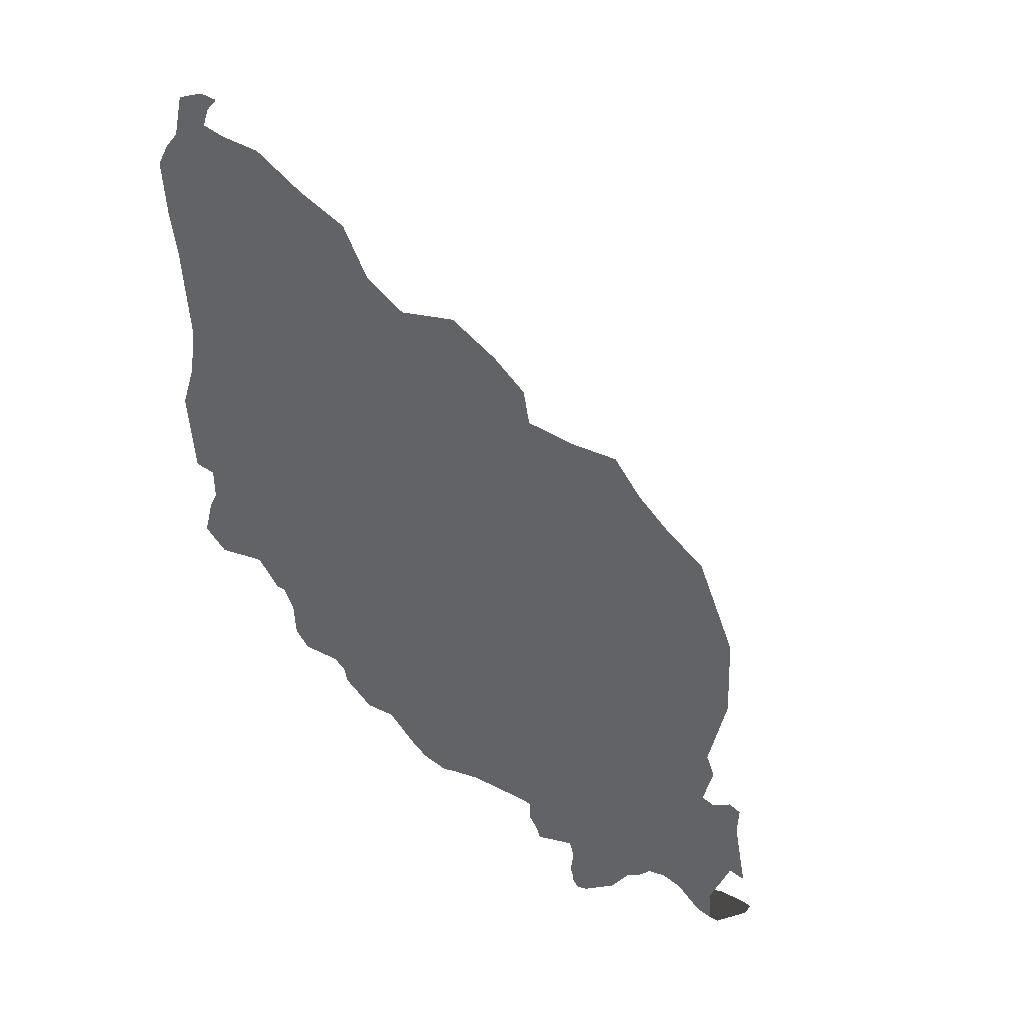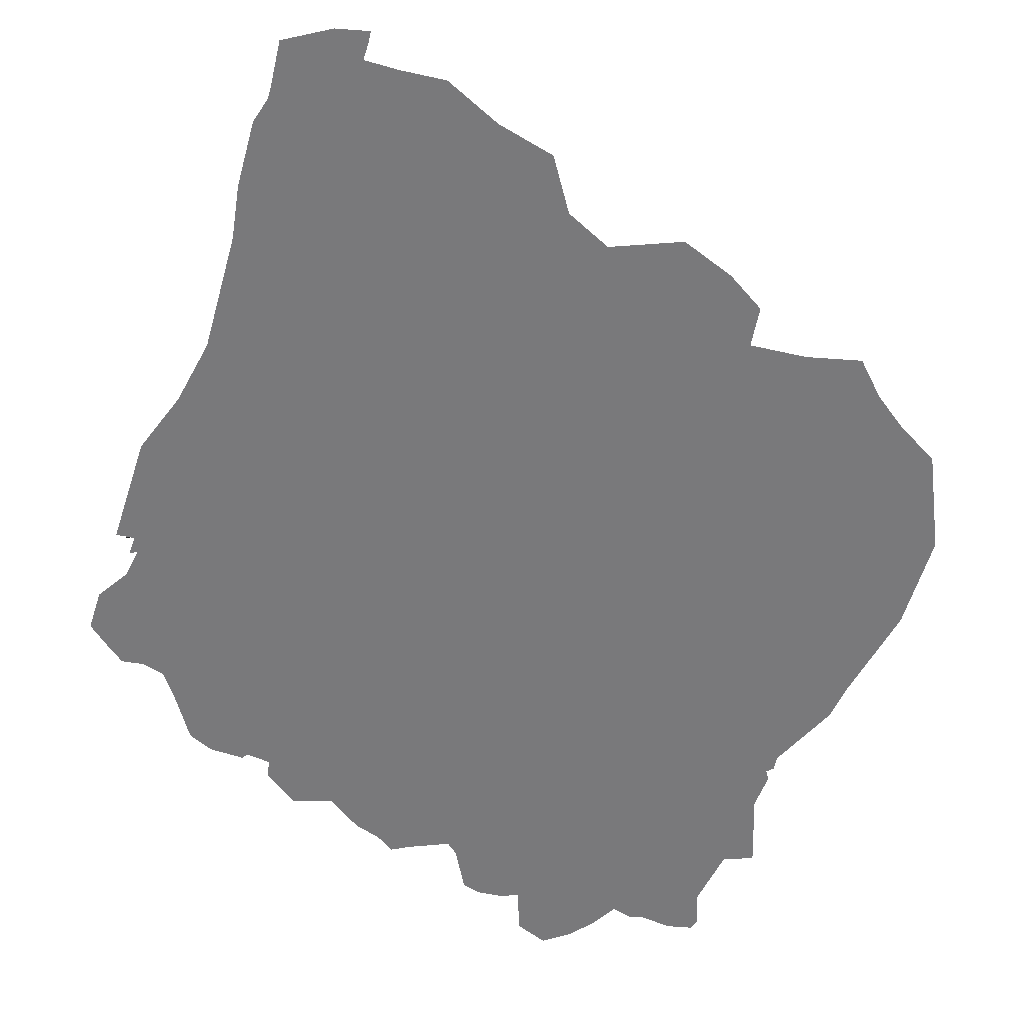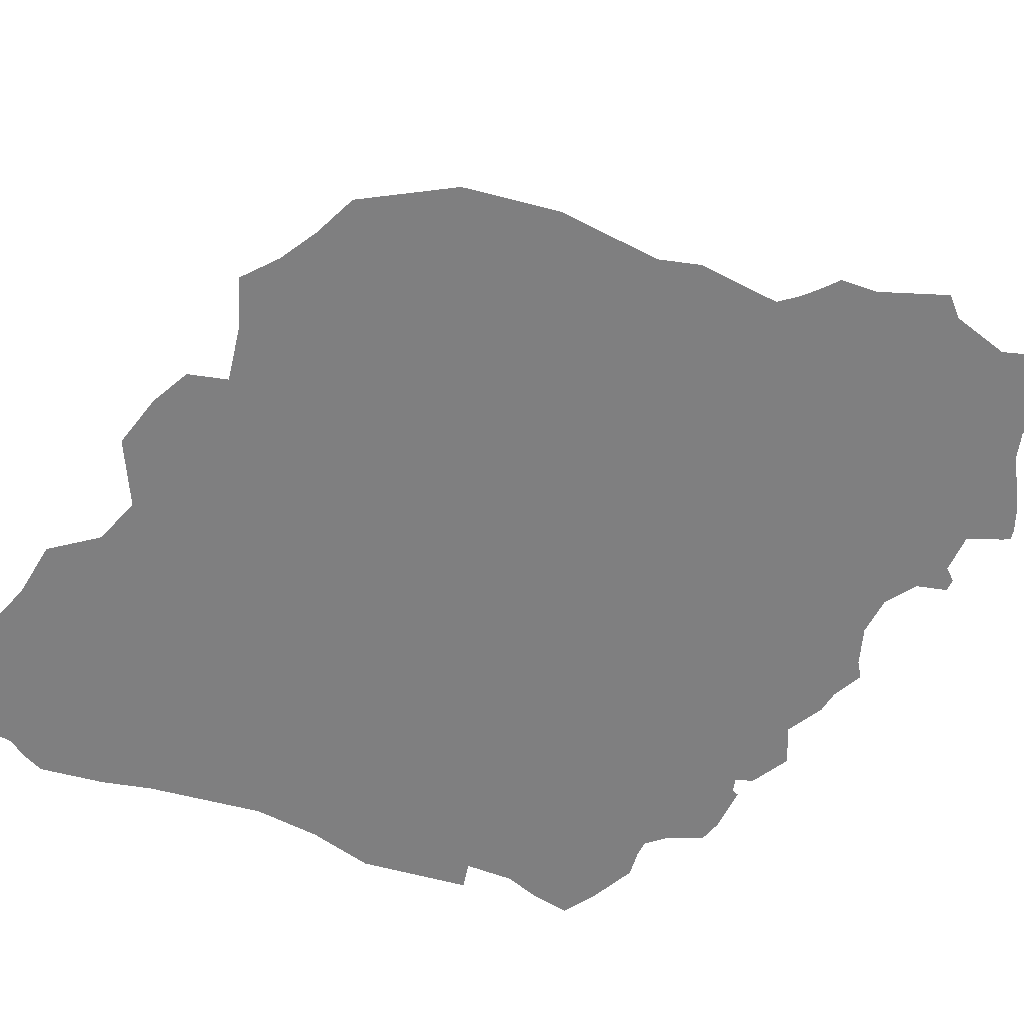
<metadata>
{"format":"obj","ext":"obj","renderer":"f3d","projection":"perspective","resolution":1024,"background":"white","views":[{"elev":46.7,"azim":-140.8,"up":"+Y"},{"elev":-57.9,"azim":162.0,"up":"+Z"},{"elev":-59.9,"azim":-107.7,"up":"+Z"}]}
</metadata>
<code>
v 240.7 -240.3 -7.297
v 240.4 -231.2 -6.451
v 240.1 -223.3 -6.683
v 240 -219.8 -6.768
v 240.8 -218.4 -7.515
v 239.8 -202.1 -14.67
v 238.5 -184.5 -15.02
v 302.8 -222.5 -10.59
v 301.4 -216.5 -14.03
v 302.5 -218.5 -13.21
v 295 -222.5 -1.045
v 298.9 -219.8 -1.894
v 302.9 -209.1 -14.93
v 272.1 -185.2 -15
v 284.7 -183.3 -15.19
v 300.2 -182.5 -15.32
v 307.5 -215.1 -1.894
v 302 -171.8 -15.21
v 301.4 -167.5 -15.16
v 302 -158.1 -15.38
v 301.9 -156.6 -14.52
v 300 -154.3 -13.38
v 241.8 -245.7 -0.2741
v 245.2 -245.4 -1.805
v 302.7 -221.9 7.955
v 303.4 -213.7 3.134
v 240 -243.5 -1.582
v 239.5 -241.8 -3.688
v 238.1 -229.3 -7.569
v 241.2 -216.1 -10.11
v 239.7 -206.2 -13.39
v 274.6 -234.6 -13.7
v 274.2 -232.9 -14.46
v 274.8 -230.1 -14.52
v 276.5 -232.6 -14.74
v 278.7 -232.2 -14.34
v 278.1 -230.7 -14.92
v 281.9 -230.1 -14.16
v 285.5 -231.4 -14.01
v 285.9 -228.3 -13.96
v 288.5 -229 -14.19
v 288.9 -227.4 -14.18
v 289.6 -225.3 -14.59
v 290.9 -228 -13.13
v 291.3 -228.6 -12.98
v 291.3 -226 -14.09
v 285.8 -225 -14.69
v 291.3 -221.9 -14.67
v 289.2 -220.4 -14.6
v 291.2 -217.8 -15.06
v 292.3 -221 -14.64
v 293.5 -218.9 -14.29
v 295.4 -217.6 -14.57
v 294.8 -215.4 -14.63
v 292.9 -216.8 -14.5
v 294.7 -219.5 -13.61
v 296.8 -217 -14.39
v 298.3 -216.9 -14.62
v 296.3 -215.2 -14.49
v 295.1 -221.3 -12.98
v 297.2 -220.9 -13.39
v 296.3 -219.3 -13.37
v 254.3 -236.7 -13.9
v 256.3 -242.4 -12.42
v 252 -239.1 -11.58
v 251.3 -238.9 -8.959
v 254.7 -242.2 -11.14
v 254.3 -239.8 -13.44
v 256.1 -239.8 -13.34
v 249.8 -234.8 -11.71
v 248.1 -232.3 -12.51
v 248.1 -230.3 -13.19
v 246.5 -232.2 -9.626
v 252.6 -237.5 -13.57
v 255.9 -236.3 -13.39
v 253.7 -234.4 -13.48
v 250.5 -234 -13.51
v 249.9 -232.5 -13.74
v 252.1 -232.4 -13.63
v 250.4 -230.3 -13.54
v 250.3 -236.1 -9.674
v 256.2 -234.2 -12.19
v 255.1 -232.1 -11.47
v 253.5 -230.2 -11.44
v 242.6 -242 -5.906
v 245.1 -242 -5.456
v 240.9 -238.2 -8.626
v 243.1 -240.1 -7.565
v 246.5 -239.6 -6.694
v 248.5 -239.6 -6.627
v 244 -243 -3.399
v 246.9 -243.8 -3.454
v 252 -242 -6.052
v 250.2 -239.4 -7.332
v 250.2 -242.2 -4.487
v 241.7 -235.8 -7.855
v 242.6 -234.2 -6.869
v 246.4 -234.2 -7.725
v 248.5 -234.1 -9.295
v 244.6 -235.2 -6.932
v 248.7 -235.8 -7.54
v 242.5 -230.9 -6.429
v 244.4 -231.2 -7.518
v 258 -241.9 -11.31
v 257.7 -240 -11.6
v 256.7 -238.1 -11.6
v 258.1 -238.1 -10.47
v 260.2 -238 -11.47
v 262 -238.3 -12.05
v 263.9 -240 -10.28
v 263.9 -236.8 -9.513
v 257.7 -236.3 -11.22
v 260.1 -236.1 -11.56
v 258.4 -233.4 -11.54
v 261.9 -236.2 -11.46
v 262 -234.2 -11.53
v 263.7 -234.5 -10.33
v 256.4 -230.2 -11.41
v 261.2 -232.4 -12.38
v 263.6 -232.8 -12.17
v 269 -232.2 -13.43
v 271.2 -231.6 -14.26
v 265.7 -232.5 -12.14
v 266.2 -233.8 -9.005
v 258.4 -243.5 -9.794
v 259.8 -239.8 -9.396
v 265.4 -240.1 -9.612
v 267 -238.1 -7.496
v 266.8 -236 -7.477
v 271.7 -234.3 -10.07
v 269.8 -236 -7.176
v 248.4 -228.8 -11.6
v 246.3 -230.2 -9.733
v 247.5 -228.4 -9.646
v 247.6 -221.4 -10.8
v 250.4 -228.4 -11.4
v 250.9 -226.3 -11.09
v 255.1 -227.7 -11.65
v 258.8 -226.1 -13.57
v 253.5 -228.5 -11.23
v 252.1 -224.3 -11.66
v 248.4 -226.2 -9.967
v 247.9 -216 -13.03
v 246 -221.5 -9.716
v 241.8 -213.9 -11.38
v 252.5 -216.6 -14.41
v 253.2 -221.1 -13.29
v 242.9 -227.2 -6.585
v 244.4 -227.7 -6.914
v 246.5 -226.4 -7.721
v 242.6 -222.5 -6.077
v 246.3 -224.5 -7.748
v 244.6 -222.4 -6.825
v 244.6 -224.6 -5.685
v 242.7 -220.4 -7.259
v 263.6 -230.3 -13.93
v 263.4 -227.8 -14.31
v 256.9 -221.1 -14.17
v 262.7 -219 -14.56
v 269.7 -226 -14.68
v 258.7 -217.7 -14.24
v 268.9 -220.3 -14.64
v 273.2 -233.8 -13.64
v 274.3 -226.1 -14.91
v 281.8 -227 -14.62
v 277.3 -218.4 -14.51
v 271.9 -216.1 -14.74
v 284.6 -219.5 -14.79
v 294.5 -227.6 -14.21
v 295.7 -222.8 -13.36
v 296.8 -227 -13.64
v 294.6 -225 -14.12
v 299.2 -224.5 -11.6
v 297.3 -224.5 -13.07
v 300.8 -222.5 -11.34
v 298.9 -220.6 -13.85
v 299.4 -222 -12.66
v 244.2 -208.6 -14.15
v 244 -206.1 -14.58
v 249.3 -206.6 -14.44
v 255 -213.5 -14.33
v 254.5 -208.9 -14.66
v 245 -202.7 -14.48
v 247.7 -201.4 -14.86
v 252.1 -200.7 -14.74
v 258.1 -212.4 -14.69
v 270 -210.4 -14.7
v 259.1 -208.2 -14.57
v 258.4 -201.9 -14.74
v 269.2 -205.4 -14.8
v 238.1 -193.1 -14.8
v 244.3 -195.4 -14.86
v 243.9 -186.4 -14.84
v 255.7 -196.9 -14.86
v 251.1 -193.1 -14.8
v 252.6 -184.9 -14.98
v 260.3 -193.7 -14.85
v 268.2 -189.9 -14.91
v 274.3 -207.3 -14.64
v 277.5 -211.7 -14.79
v 274.7 -201.5 -14.89
v 279.2 -199.1 -14.96
v 290.5 -196.3 -15.08
v 292.6 -212.5 -15.08
v 296.2 -209 -14.67
v 296.9 -212.9 -14.25
v 295.9 -204.4 -14.76
v 290.8 -203.4 -15.02
v 297.1 -200.4 -15.04
v 268.3 -198.6 -14.76
v 286.2 -193.5 -15.09
v 276 -191 -15.06
v 280.2 -186.5 -15.12
v 291.4 -183.1 -15.23
v 298.9 -190.5 -15.23
v 294 -221.6 -13.33
v 299.5 -214 -14.4
v 306.8 -210.4 -14.37
v 308.6 -206.3 -14.79
v 306.1 -206 -14.84
v 306.2 -218.8 -14.68
v 304.6 -218.7 -13.55
v 304.9 -216.6 -14.58
v 305 -215 -14.24
v 308.6 -216.7 -14.83
v 308.6 -213.8 -13.77
v 304.8 -222.4 -11.23
v 308.6 -196.3 -15.22
v 304.8 -196 -15.18
v 306.7 -190.7 -15.28
v 305.6 -184.8 -15.3
v 242.3 -176.3 -14.99
v 248.7 -174.7 -14.92
v 246 -174.2 -15.14
v 250.6 -177.8 -15.04
v 255.6 -176.2 -15.02
v 252.9 -175.5 -14.92
v 256.6 -170.2 -15.09
v 249.1 -171.9 -15.19
v 251.9 -169 -15.14
v 264.2 -176.5 -15.13
v 262.2 -174.8 -15.18
v 258 -173.2 -15.01
v 261.6 -170.6 -15.12
v 262 -167 -15.31
v 269.2 -174 -15.08
v 266.3 -171 -15.25
v 265.5 -164.9 -15.26
v 269.8 -168.1 -15.35
v 270.2 -163.2 -15.2
v 286.5 -168.8 -15.34
v 296 -172.6 -15.29
v 288.9 -168.8 -15.18
v 290.5 -167.5 -15.27
v 297.4 -169.2 -15.26
v 295 -166.2 -15.11
v 276.2 -165.5 -15.29
v 283.9 -166.1 -15.27
v 280.2 -163.6 -15.37
v 283 -159.2 -15.16
v 288.1 -158 -15.09
v 287.5 -165.6 -14.87
v 290.9 -165.4 -15.14
v 291.8 -163 -15.23
v 286.7 -161 -15.15
v 290.6 -160.6 -15.05
v 297.3 -164.9 -15.24
v 294.7 -160.7 -15.27
v 299.5 -160.5 -15.41
v 292.1 -158.9 -15.41
v 293.2 -155.7 -15.28
v 297.2 -155.9 -15.45
v 300 -156.1 -15.19
v 300 -154.7 -14.53
v 245.6 -180.2 -15.15
v 259.8 -185.2 -14.95
v 274.9 -179.9 -15.15
v 272.8 -170.8 -15.2
v 286.9 -176.5 -15.19
v 281.5 -173.4 -15.22
v 306 -174.4 -15.37
v 304.3 -167.6 -15.39
v 306.8 -169.7 -15.25
v 307 -163.9 -15.25
v 299.9 -163.4 -15.28
v 305.4 -162.5 -15.42
v 306.4 -161.9 -14.62
v 304.9 -160.1 -14.57
v 306.4 -161.3 -13.25
v 304.8 -160.8 -15.11
v 304.5 -159.6 -13.39
v 306.2 -159.5 -12.6
v 303.7 -158.4 -13.34
v 306.7 -157.9 -11.9
v 302.9 -155.3 -12.6
v 293.2 -224.1 2.159
v 294 -223.6 4.039
v 293.9 -222.3 4.211
v 296.2 -226.3 3.973
v 295.8 -223.5 5.197
v 297.8 -224.9 5.252
v 298.4 -222.1 5.566
v 299.5 -223.2 5.932
v 293 -222.2 2.176
v 293.8 -219.5 3.097
v 295 -218.5 3.14
v 293.9 -219.6 2.146
v 294.8 -219.8 4.194
v 296.6 -218.8 4.193
v 299.3 -218.9 4.557
v 300.8 -221 5.014
v 297 -217.5 3.054
v 297.2 -217.5 2.003
v 299.5 -217.7 3.771
v 299.5 -216.5 2.259
v 301.4 -215.2 2.76
v 301 -217.4 4.464
v 298.9 -224.2 5.887
v 300.9 -222.6 6.038
v 300.6 -223 7.537
v 298.4 -224.5 7.873
v 301.6 -223 8.591
v 301.8 -221.4 6
v 243.8 -243.9 -1.82
v 293.9 -225 0.03311
v 294.9 -226.4 2.307
v 295 -225.4 -0.916
v 293.7 -222.5 0.04806
v 297 -229.3 0.04806
v 295.1 -220.8 0.08547
v 298.1 -218.3 -0.2076
v 302.6 -216.9 5.063
v 303.6 -220.6 5.849
v 306.6 -221.3 5.154
v 305.6 -219.4 4.723
v 305.8 -215.2 3.565
v 303.9 -216.1 4.97
v 306.5 -217.1 4.275
v 303.3 -214.5 4.056
v 304.7 -222.2 7.749
v 305.3 -223.9 9.303
v 304.6 -213.9 1.991
v 302.8 -213.8 2.111
v 304.7 -214.5 0.04806
v 307.4 -214.9 -1.234
v 307.9 -214.6 0.2122
v 306.8 -214.8 2.588
v 304.1 -219.2 5.2
v 302.8 -214.8 0.2213
f 59 54 57
f 206 54 59
f 59 57 58
f 206 204 54
f 217 206 59
f 58 217 59
f 205 204 206
f 205 206 217
f 58 9 217
f 208 204 205
f 217 13 205
f 13 217 9
f 205 207 208
f 207 205 13
f 13 9 218
f 209 208 207
f 220 207 13
f 224 218 9
f 220 13 218
f 203 208 209
f 209 207 220
f 218 224 226
f 211 208 203
f 209 214 203
f 229 209 220
f 208 211 202
f 203 214 211
f 209 215 214
f 209 229 215
f 229 220 219
f 202 211 212
f 211 214 213
f 215 231 214
f 215 229 230
f 219 228 229
f 211 213 212
f 15 213 214
f 231 215 230
f 16 214 231
f 230 229 228
f 14 212 213
f 280 213 15
f 214 279 15
f 252 214 16
f 231 252 16
f 213 280 14
f 15 279 280
f 279 214 251
f 214 252 251
f 252 231 281
f 277 14 280
f 279 251 280
f 253 251 252
f 252 281 18
f 14 277 246
f 278 277 280
f 280 251 258
f 262 251 253
f 252 256 253
f 255 252 18
f 283 18 281
f 277 278 246
f 257 278 280
f 251 262 258
f 280 258 257
f 262 253 263
f 254 253 256
f 256 252 255
f 19 255 18
f 282 18 283
f 278 257 250
f 265 258 262
f 259 257 258
f 263 253 254
f 265 262 263
f 254 256 263
f 267 256 255
f 267 255 19
f 19 18 282
f 286 282 283
f 260 258 265
f 258 260 259
f 265 263 264
f 264 263 256
f 268 256 267
f 285 267 19
f 285 19 282
f 282 286 285
f 286 283 284
f 265 261 260
f 266 265 264
f 268 264 256
f 268 267 269
f 269 267 285
f 20 285 286
f 284 287 286
f 261 265 266
f 266 264 268
f 272 268 269
f 285 20 269
f 286 290 20
f 286 287 290
f 261 266 270
f 270 266 268
f 271 268 272
f 272 269 273
f 273 269 20
f 288 20 290
f 288 290 287
f 271 261 270
f 271 270 268
f 21 273 20
f 21 20 288
f 289 288 287
f 274 273 21
f 288 22 21
f 288 289 291
f 292 289 294
f 22 274 21
f 293 22 288
f 293 288 291
f 289 292 291
f 293 292 294
f 22 293 295
f 292 293 291
f 295 293 294
f 93 67 66
f 94 95 93
f 92 95 86
f 66 67 65
f 94 93 66
f 90 95 94
f 92 86 91
f 95 90 86
f 125 104 64
f 67 64 68
f 67 68 65
f 66 65 70
f 81 94 66
f 90 94 101
f 91 86 85
f 91 324 92
f 89 86 90
f 24 92 324
f 126 107 125
f 125 107 104
f 64 104 105
f 68 64 69
f 65 68 74
f 65 74 70
f 66 70 81
f 101 94 81
f 90 101 100
f 88 85 86
f 91 85 28
f 324 91 27
f 86 89 88
f 100 89 90
f 324 23 24
f 126 108 107
f 105 104 107
f 105 69 64
f 69 63 68
f 68 63 74
f 70 74 77
f 99 81 70
f 101 81 99
f 98 100 101
f 85 88 1
f 1 28 85
f 27 91 28
f 27 23 324
f 87 88 89
f 87 89 100
f 126 109 108
f 112 107 108
f 107 106 105
f 69 105 106
f 63 69 75
f 76 74 63
f 79 77 74
f 70 77 78
f 99 70 71
f 101 99 98
f 100 98 103
f 88 87 1
f 87 100 96
f 108 109 115
f 106 107 112
f 108 113 112
f 106 75 69
f 76 63 75
f 76 79 74
f 78 77 79
f 70 78 71
f 71 73 99
f 99 73 98
f 103 97 100
f 73 103 98
f 97 96 100
f 109 110 111
f 110 127 111
f 111 115 109
f 115 113 108
f 112 75 106
f 114 112 113
f 75 82 76
f 76 83 79
f 80 78 79
f 78 72 71
f 73 71 133
f 102 97 103
f 103 73 133
f 96 97 2
f 128 111 127
f 117 115 111
f 116 113 115
f 112 82 75
f 114 82 112
f 114 113 116
f 83 76 82
f 83 84 79
f 80 72 78
f 79 84 80
f 133 71 72
f 2 97 102
f 149 102 103
f 103 133 149
f 111 128 129
f 115 117 116
f 117 111 129
f 83 82 114
f 116 119 114
f 83 118 84
f 132 72 80
f 136 80 84
f 133 72 134
f 102 148 2
f 148 102 149
f 149 133 134
f 129 128 131
f 120 116 117
f 117 129 124
f 118 83 114
f 114 119 118
f 119 116 120
f 138 84 118
f 134 72 132
f 80 136 132
f 84 140 136
f 29 2 148
f 154 148 149
f 149 134 150
f 124 129 131
f 117 123 120
f 124 123 117
f 119 139 118
f 156 119 120
f 138 140 84
f 139 138 118
f 132 136 134
f 137 136 140
f 3 29 148
f 148 154 3
f 154 149 152
f 142 150 134
f 152 149 150
f 131 130 124
f 121 120 123
f 124 121 123
f 139 119 156
f 156 120 121
f 138 137 140
f 147 138 139
f 137 134 136
f 154 151 3
f 154 152 153
f 142 134 137
f 142 152 150
f 124 130 121
f 139 156 157
f 141 137 138
f 138 147 141
f 139 158 147
f 154 153 151
f 155 3 151
f 153 152 144
f 141 142 137
f 142 144 152
f 158 139 157
f 147 135 141
f 146 147 158
f 155 151 153
f 4 3 155
f 153 144 155
f 141 135 142
f 135 144 142
f 157 159 158
f 147 143 135
f 146 143 147
f 158 161 146
f 5 4 155
f 155 144 30
f 144 135 30
f 161 158 159
f 135 143 145
f 178 143 146
f 181 146 161
f 155 30 5
f 145 30 135
f 186 161 159
f 178 145 143
f 179 178 146
f 146 181 180
f 186 181 161
f 145 178 31
f 31 178 179
f 146 180 179
f 181 182 180
f 182 181 186
f 6 31 179
f 183 179 180
f 184 180 182
f 6 179 183
f 180 184 183
f 191 6 183
f 191 183 184
f 40 38 39
f 37 36 38
f 38 40 165
f 40 39 41
f 33 163 32
f 36 37 35
f 165 37 38
f 165 40 47
f 42 40 41
f 33 32 35
f 33 122 163
f 37 33 35
f 37 165 164
f 47 40 42
f 165 47 166
f 130 163 121
f 163 122 121
f 33 34 122
f 34 33 37
f 164 34 37
f 165 166 164
f 47 42 43
f 168 166 47
f 121 122 156
f 164 122 34
f 164 166 160
f 43 49 47
f 200 166 168
f 168 47 49
f 160 156 122
f 122 164 160
f 162 160 166
f 48 49 43
f 166 200 167
f 168 204 200
f 50 168 49
f 156 160 157
f 162 159 160
f 167 162 166
f 48 50 49
f 167 200 187
f 204 168 50
f 208 200 204
f 159 157 160
f 162 186 159
f 186 162 167
f 167 187 186
f 200 199 187
f 208 201 200
f 188 186 187
f 190 187 199
f 201 199 200
f 202 201 208
f 186 188 182
f 187 190 188
f 199 201 190
f 210 201 202
f 189 182 188
f 189 188 190
f 210 190 201
f 212 210 202
f 210 189 190
f 14 210 212
f 7 191 193
f 193 191 192
f 275 7 193
f 192 191 184
f 192 196 193
f 275 193 235
f 192 184 185
f 196 192 195
f 235 193 196
f 234 275 235
f 185 184 182
f 195 192 185
f 196 195 197
f 236 235 196
f 233 234 235
f 185 182 189
f 195 185 194
f 194 197 195
f 197 276 196
f 237 235 236
f 236 196 276
f 235 237 233
f 239 234 233
f 194 185 189
f 189 197 194
f 276 197 198
f 240 237 236
f 276 241 236
f 239 233 237
f 197 189 210
f 198 197 210
f 241 276 198
f 240 239 237
f 240 236 238
f 241 242 236
f 14 198 210
f 241 198 14
f 238 236 243
f 243 236 242
f 244 242 241
f 14 246 241
f 243 244 238
f 242 244 243
f 232 7 275
f 234 232 275
f 245 244 247
f 241 247 244
f 248 245 247
f 247 241 246
f 248 247 278
f 248 249 250
f 246 278 247
f 278 249 248
f 250 249 278
f 298 304 296
f 298 305 304
f 304 328 296
f 305 307 304
f 308 305 298
f 330 328 304
f 328 325 296
f 306 307 305
f 307 330 304
f 308 306 305
f 308 298 300
f 330 11 328
f 328 11 325
f 306 313 307
f 307 331 330
f 306 308 309
f 309 308 300
f 330 331 11
f 325 11 327
f 312 313 306
f 331 307 313
f 309 312 306
f 300 302 309
f 11 331 12
f 325 327 329
f 313 312 315
f 315 331 313
f 309 314 312
f 310 309 302
f 331 349 12
f 314 315 312
f 349 331 315
f 310 314 309
f 310 302 311
f 314 317 315
f 343 349 315
f 314 310 317
f 303 311 302
f 317 310 311
f 315 317 316
f 316 343 315
f 343 342 349
f 319 311 303
f 317 311 332
f 339 316 317
f 26 343 316
f 26 342 343
f 342 344 349
f 323 311 319
f 319 303 320
f 317 332 339
f 311 333 332
f 316 339 26
f 342 26 347
f 344 342 347
f 311 323 333
f 322 323 319
f 322 319 320
f 339 332 337
f 332 333 348
f 336 26 339
f 26 336 347
f 347 346 344
f 25 333 323
f 322 25 323
f 337 332 348
f 336 339 337
f 333 335 348
f 346 345 344
f 340 333 25
f 341 25 322
f 337 348 335
f 336 337 338
f 335 333 334
f 17 344 345
f 341 340 25
f 333 340 334
f 335 338 337
f 338 335 334
f 216 51 48
f 216 56 51
f 50 48 51
f 48 172 216
f 216 60 56
f 51 56 52
f 50 51 55
f 172 170 216
f 216 170 60
f 56 60 62
f 53 52 56
f 51 52 55
f 204 50 55
f 172 174 170
f 60 170 61
f 53 56 62
f 62 60 61
f 52 53 54
f 54 55 52
f 54 204 55
f 174 172 171
f 174 61 170
f 53 62 57
f 176 62 61
f 53 57 54
f 169 171 172
f 174 171 173
f 61 174 177
f 57 62 176
f 177 176 61
f 173 177 174
f 176 58 57
f 176 177 10
f 175 177 173
f 176 10 58
f 8 10 177
f 177 175 8
f 10 9 58
f 10 8 227
f 10 223 9
f 222 10 227
f 222 223 10
f 224 9 223
f 222 227 221
f 223 222 221
f 224 223 225
f 223 221 225
f 225 226 224
f 320 303 321
f 321 303 318
f 318 303 301
f 326 325 329
f 302 301 303
f 325 326 296
f 297 326 299
f 300 299 301
f 302 300 301
f 297 296 326
f 300 297 299
f 296 297 298
f 298 297 300
f 46 45 169
f 44 45 46
f 169 172 46
f 46 42 44
f 172 43 46
f 43 42 46
f 43 172 48

</code>
